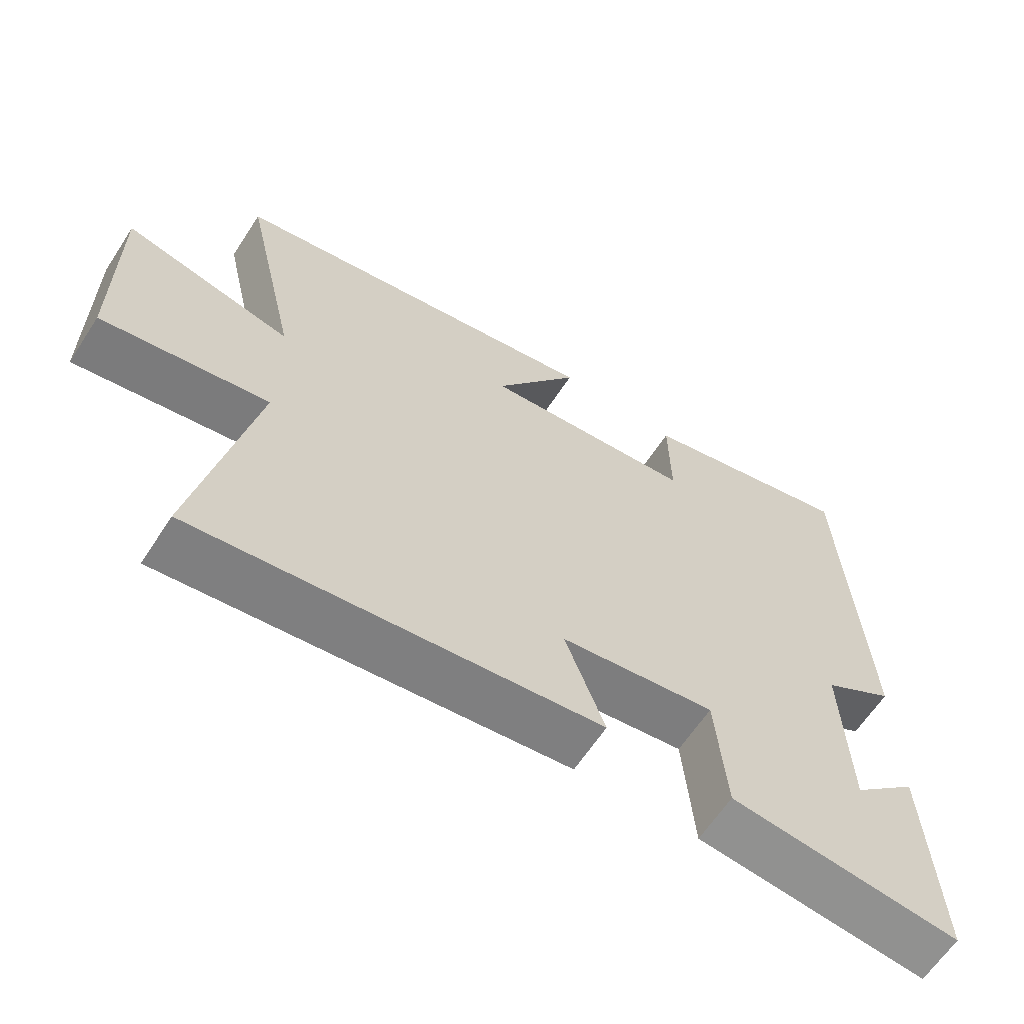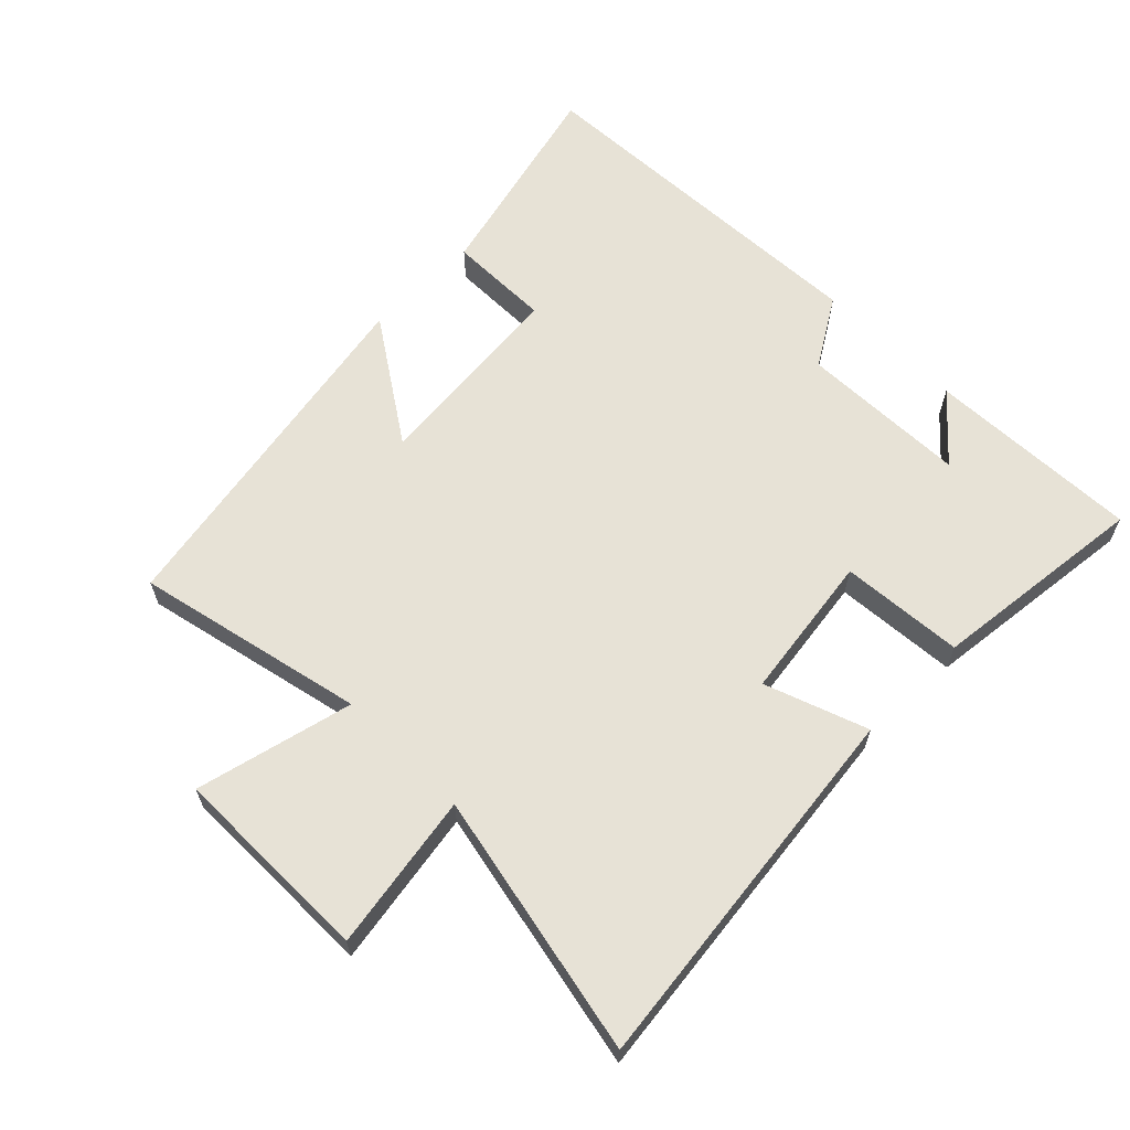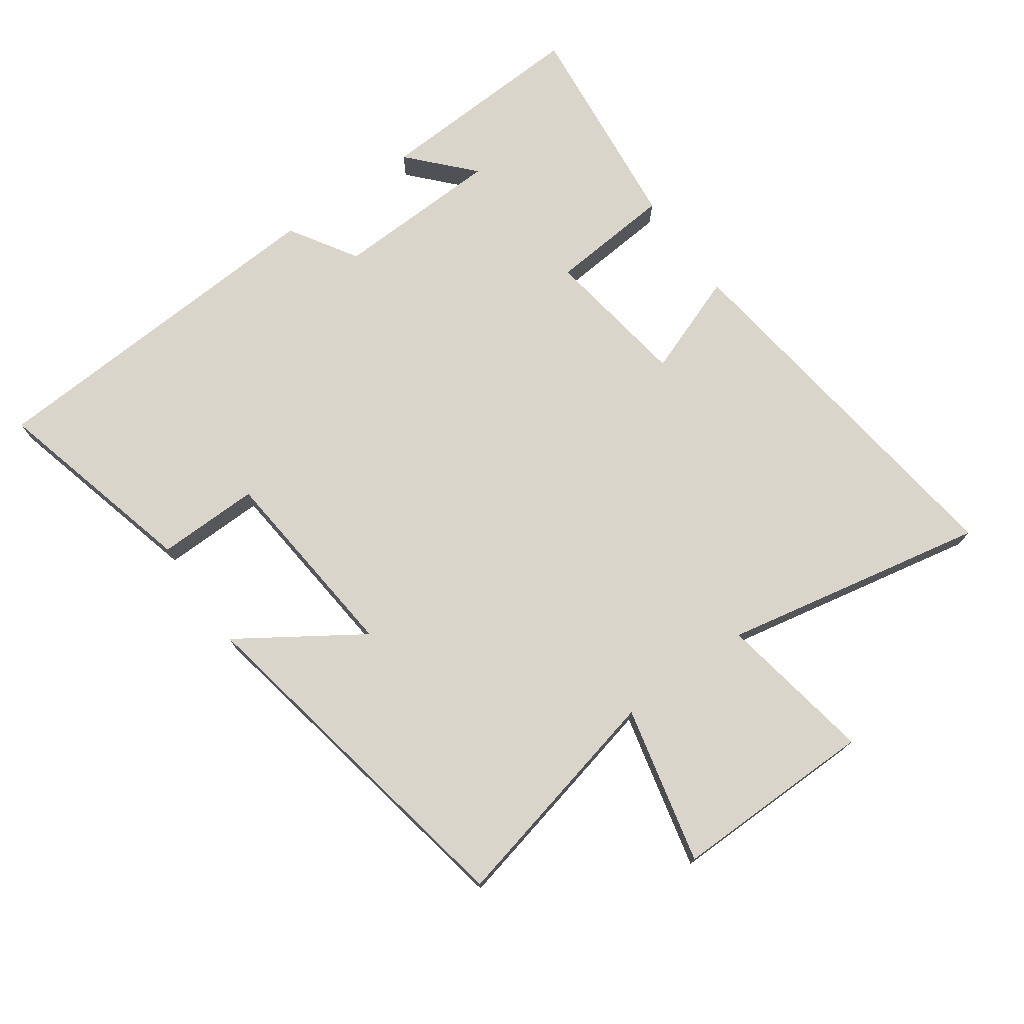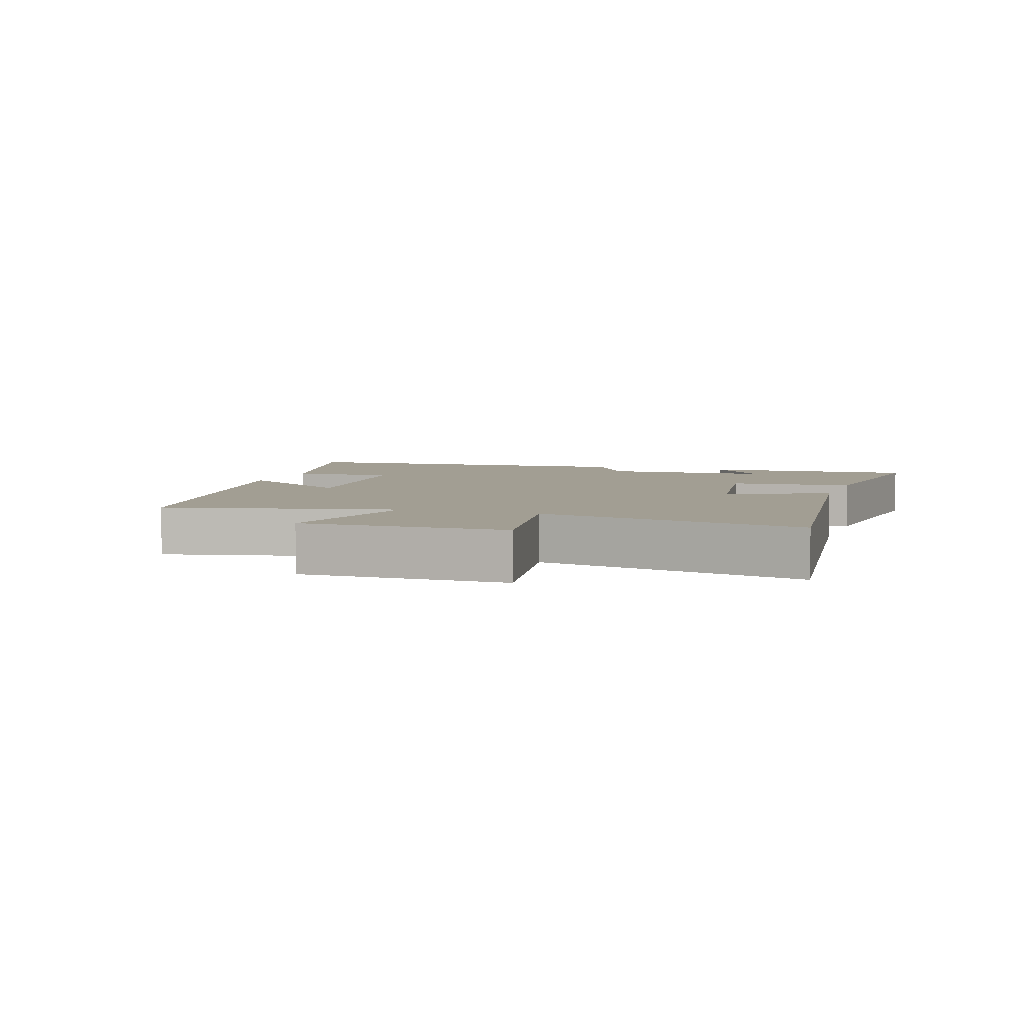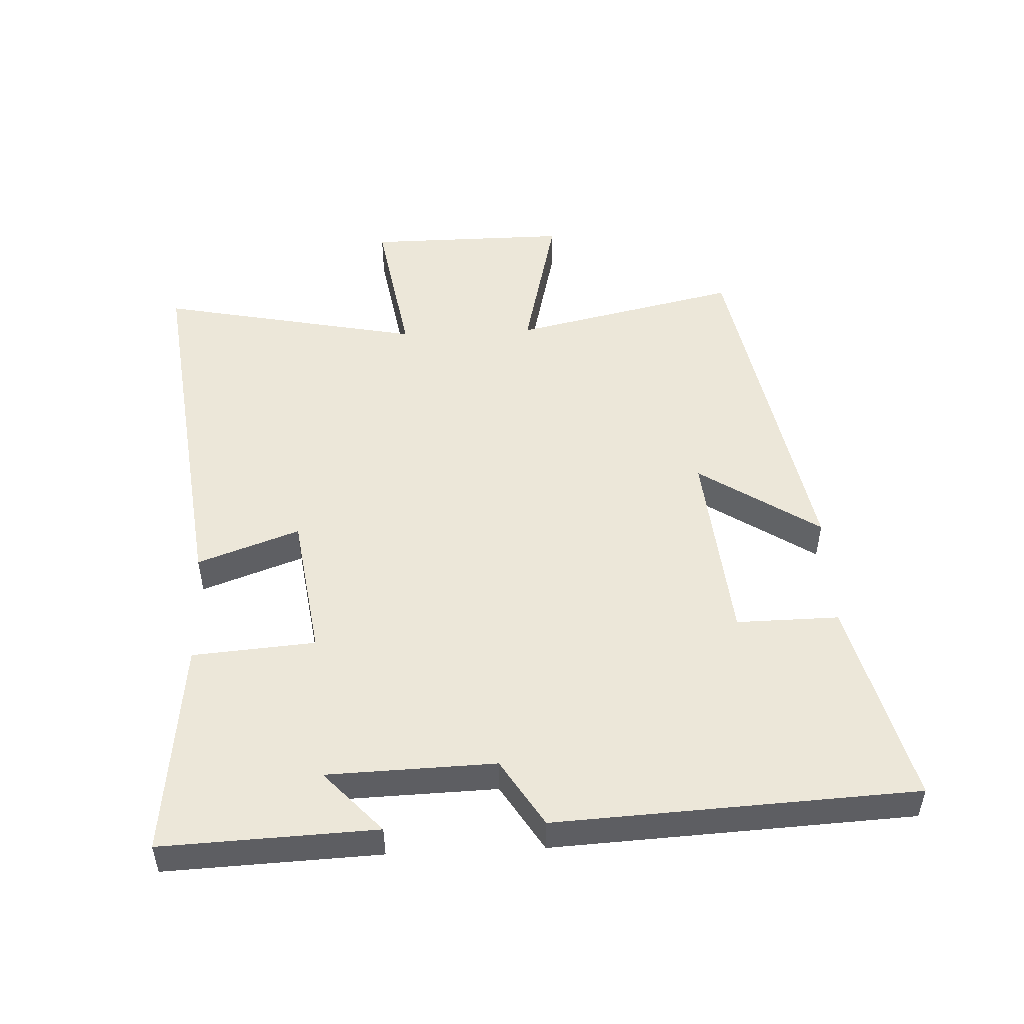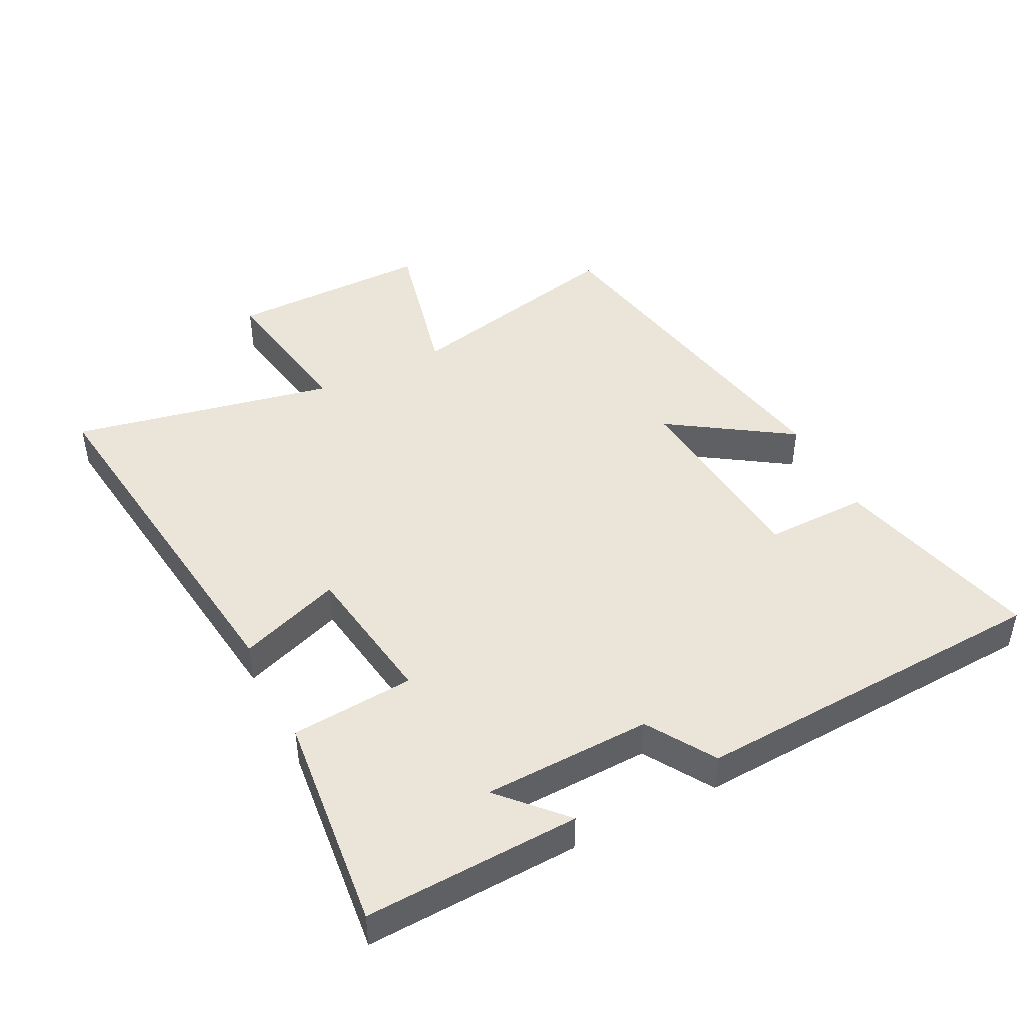
<metadata>
{"format":"obj","ext":"obj","renderer":"f3d","projection":"perspective","resolution":1024,"background":"white","views":[{"elev":-63.2,"azim":146.9,"up":"+Z"},{"elev":63.2,"azim":135.2,"up":"+Y"},{"elev":74.2,"azim":54.3,"up":"+Y"},{"elev":5.1,"azim":108.4,"up":"+Y"},{"elev":50.0,"azim":-92.6,"up":"+Y"},{"elev":45.1,"azim":-117.0,"up":"+Y"}]}
</metadata>
<code>
v 0.579 0.07 0.4
v 0.5 0.07 0.049
v 0.742 0.07 0.107
v 0.74 0.07 -0.205
v 0.5 0.07 -0.165
v 0.583 0.07 -0.571
v 0.003 0.07 -0.5
v 0.06 0.07 -0.343
v -0.164 0.07 -0.311
v -0.179 0.07 -0.5
v -0.514 0.07 -0.537
v -0.5 0.07 -0.208
v -0.404 0.07 -0.296
v -0.396 0.07 -0.038
v -0.5 0.07 0.026
v -0.471 0.07 0.58
v -0.152 0.07 0.5
v -0.154 0.07 0.342
v 0.154 0.07 0.314
v 0.03 0.07 0.5
v 0.579 0 0.4
v 0.5 0 0.049
v 0.742 0 0.107
v 0.74 0 -0.205
v 0.5 0 -0.165
v 0.583 0 -0.571
v 0.003 0 -0.5
v 0.06 0 -0.343
v -0.164 0 -0.311
v -0.179 0 -0.5
v -0.514 0 -0.537
v -0.5 0 -0.208
v -0.404 0 -0.296
v -0.396 0 -0.038
v -0.5 0 0.026
v -0.471 0 0.58
v -0.152 0 0.5
v -0.154 0 0.342
v 0.154 0 0.314
v 0.03 0 0.5
f 19 20 1 2
f 18 19 2
f 16 17 18
f 15 16 18
f 14 15 18
f 13 14 18 2
f 11 12 13
f 9 10 11 13
f 9 13 2 3
f 8 9 3
f 5 6 7 8
f 5 8 3
f 3 4 5
f 22 21 40 39
f 22 39 38
f 38 37 36
f 38 36 35
f 38 35 34
f 22 38 34 33
f 33 32 31
f 33 31 30 29
f 23 22 33 29
f 23 29 28
f 28 27 26 25
f 23 28 25
f 25 24 23
f 1 21 22 2
f 2 22 23 3
f 3 23 24 4
f 4 24 25 5
f 5 25 26 6
f 6 26 27 7
f 7 27 28 8
f 8 28 29 9
f 9 29 30 10
f 10 30 31 11
f 11 31 32 12
f 12 32 33 13
f 13 33 34 14
f 14 34 35 15
f 15 35 36 16
f 16 36 37 17
f 17 37 38 18
f 18 38 39 19
f 19 39 40 20
f 20 40 21 1

</code>
